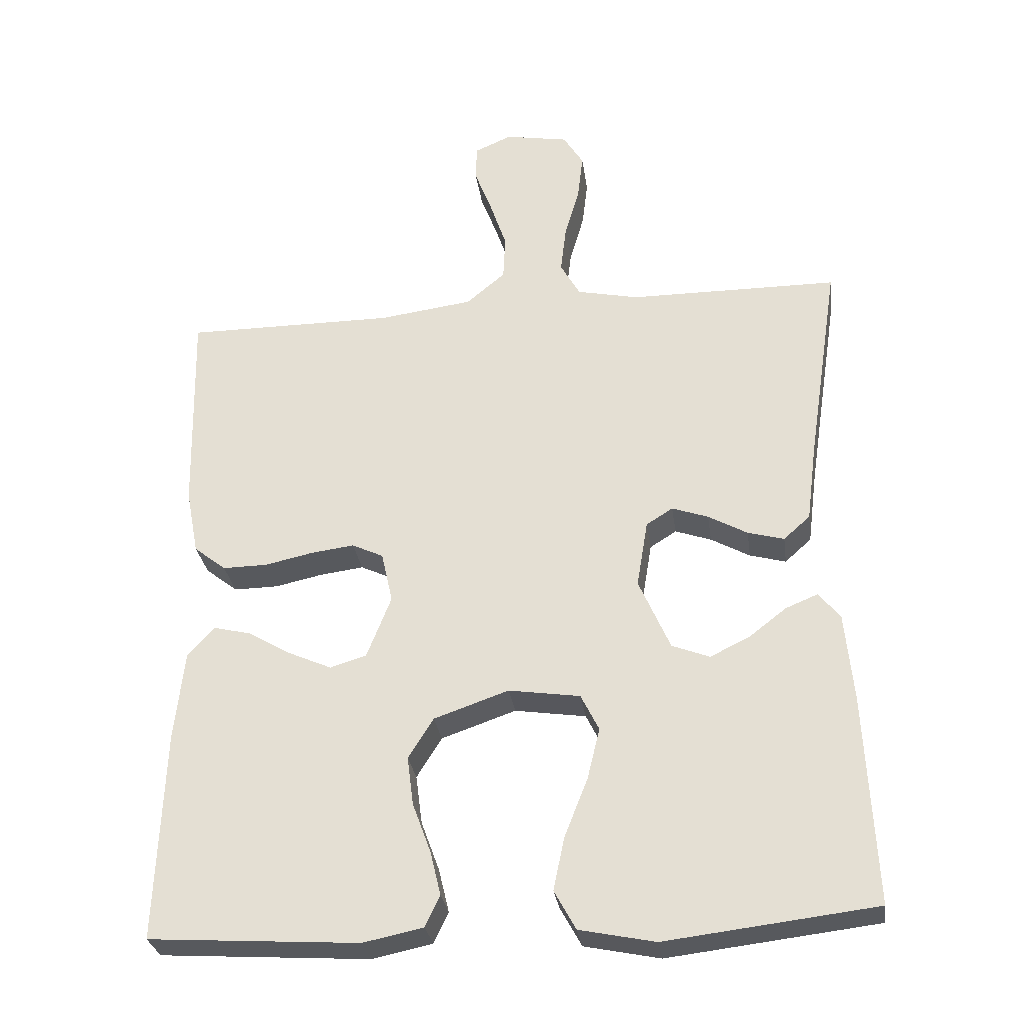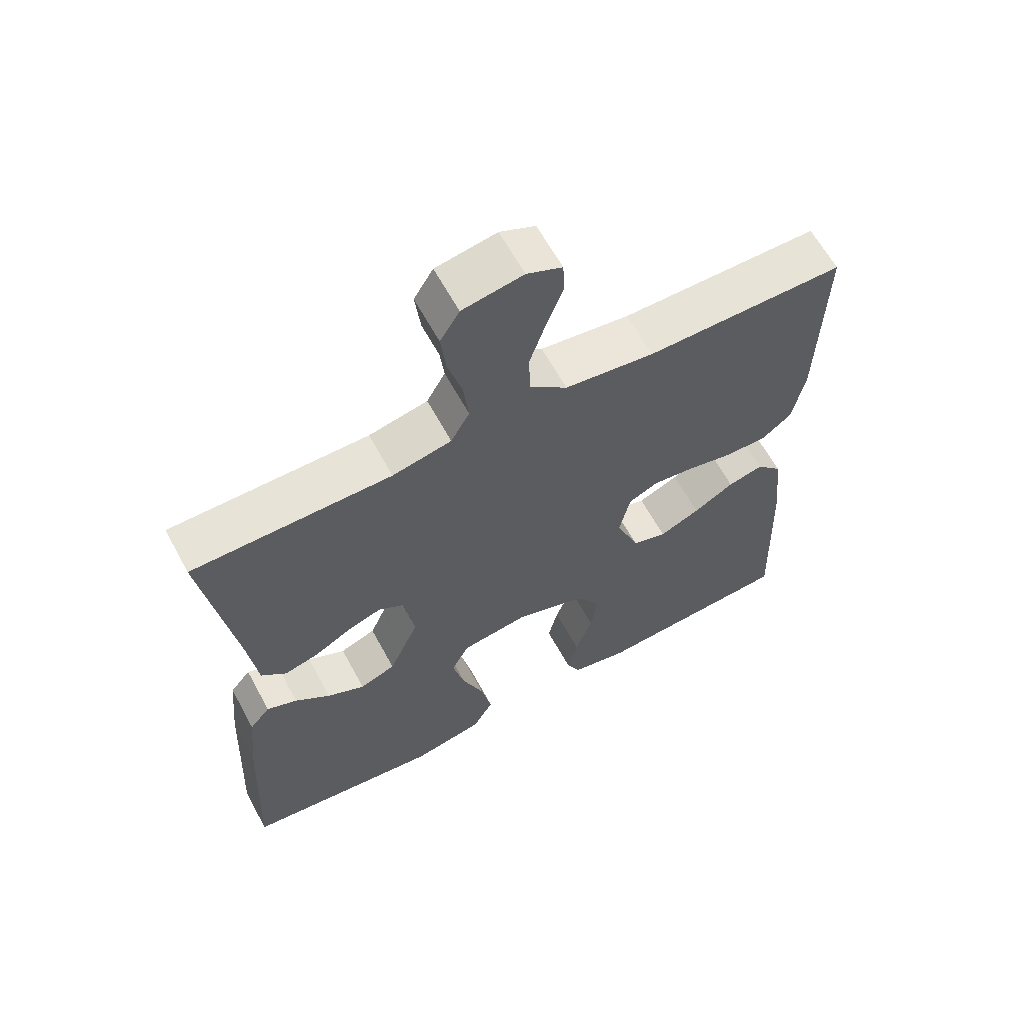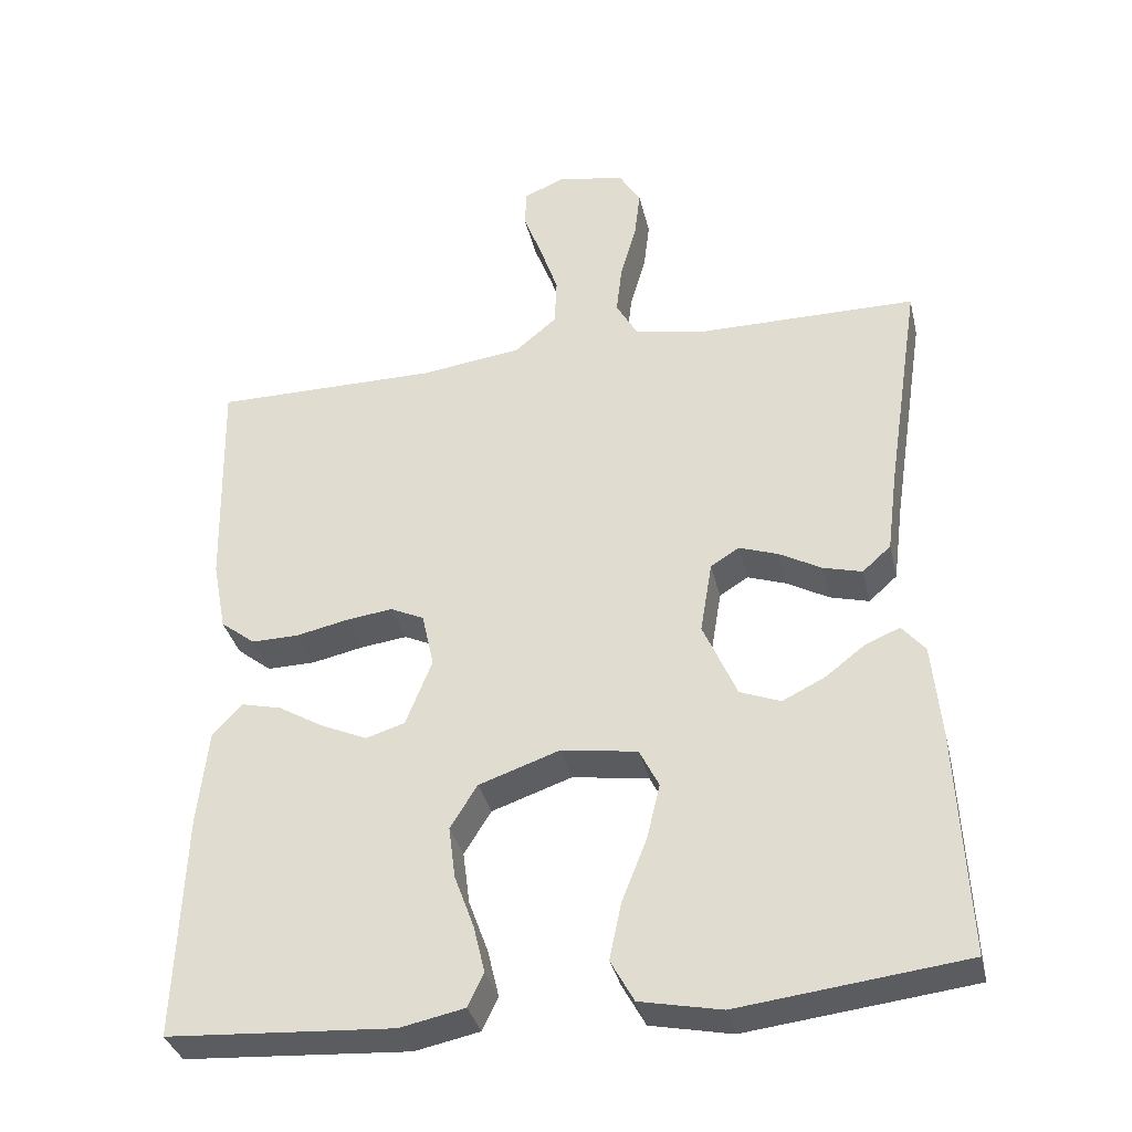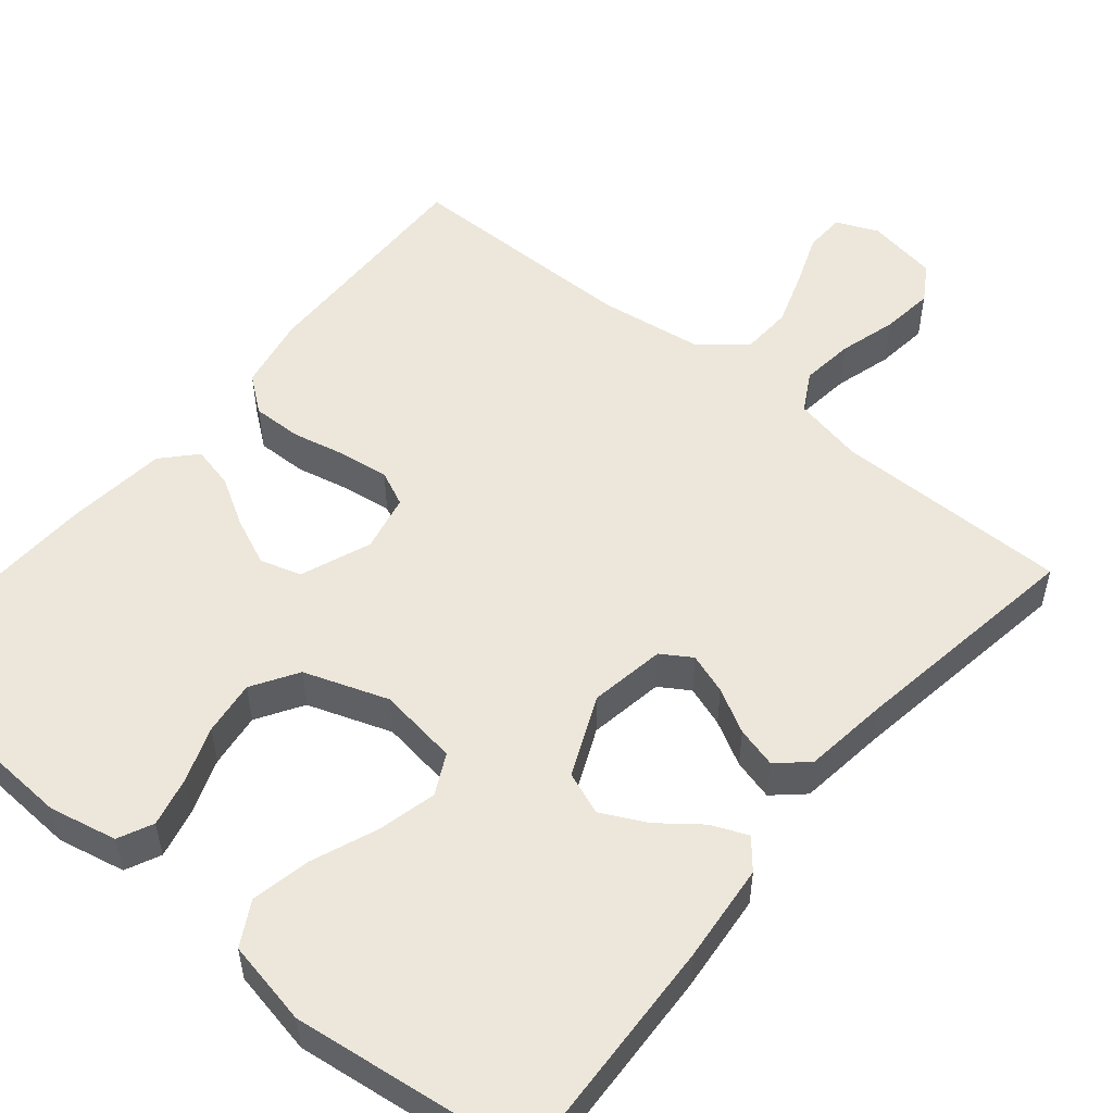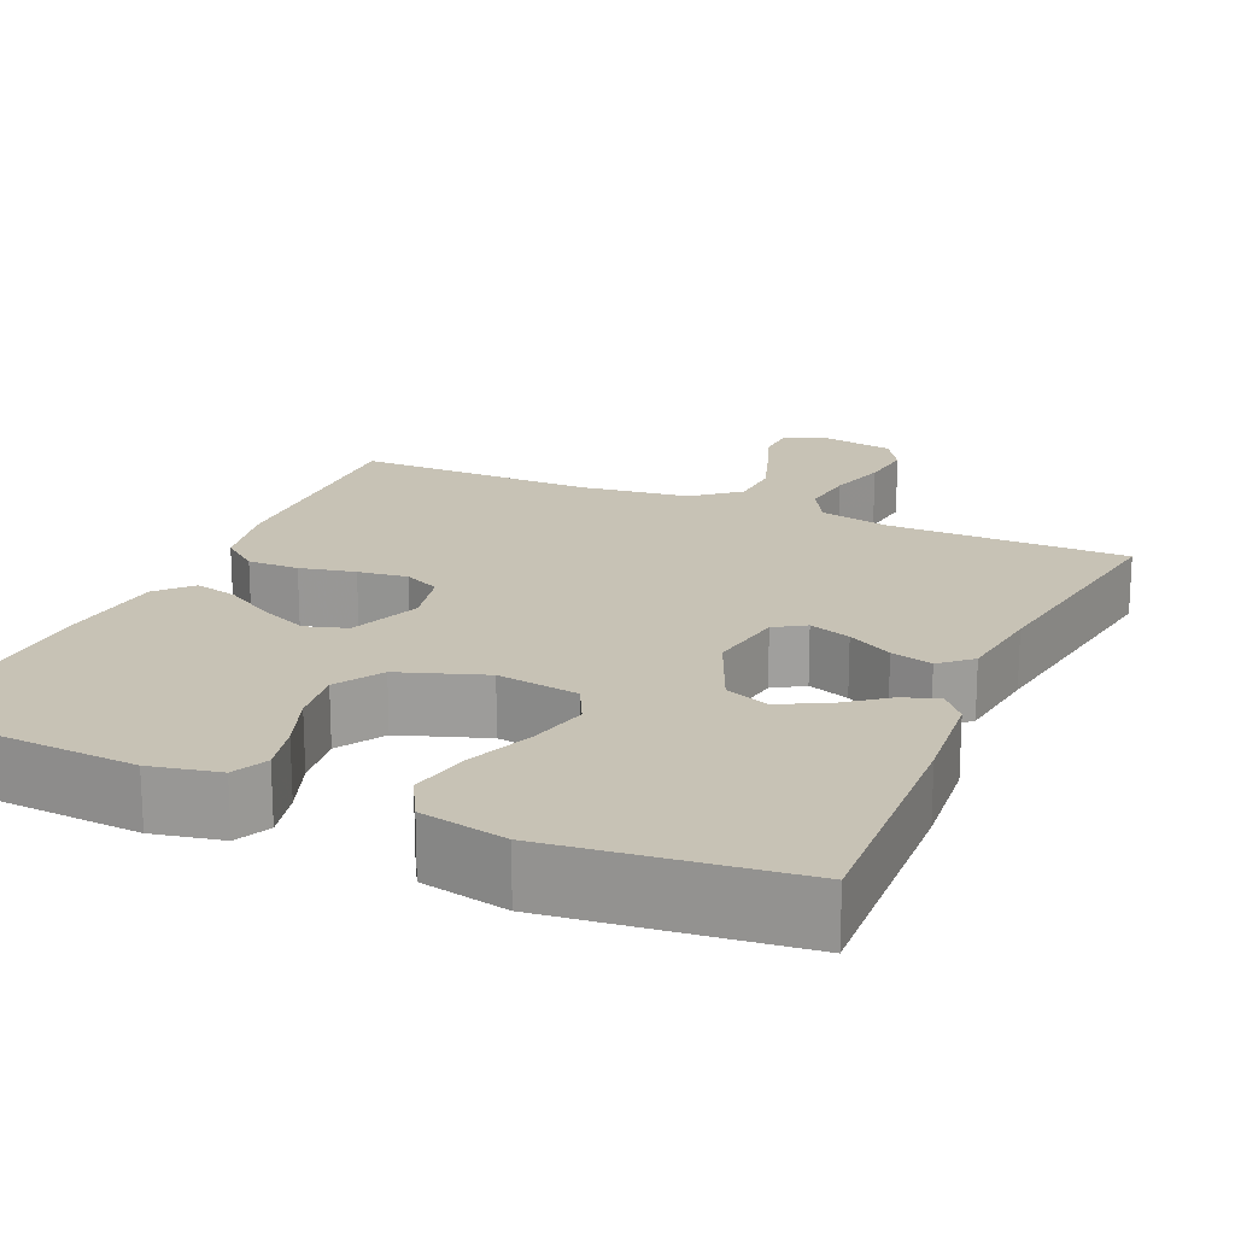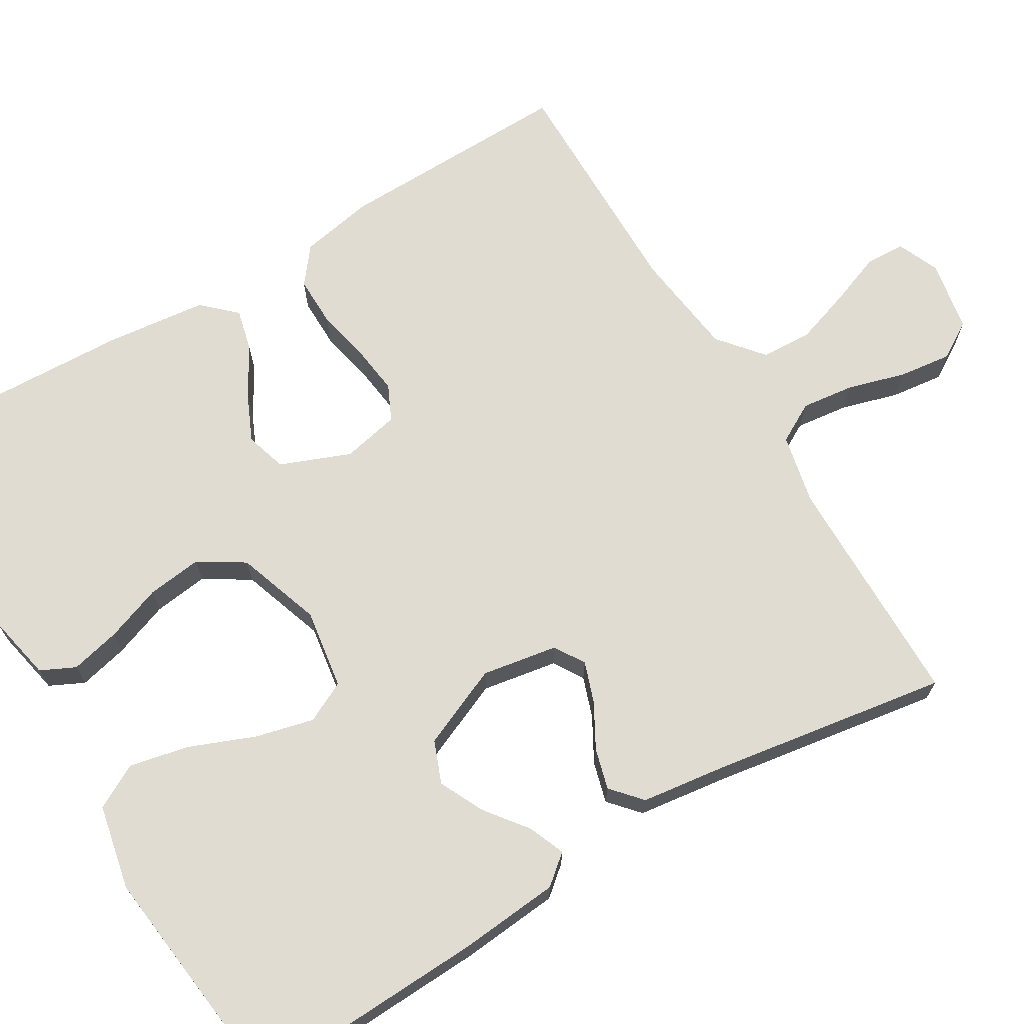
<metadata>
{"format":"obj","ext":"obj","renderer":"f3d","projection":"perspective","resolution":1024,"background":"white","views":[{"elev":-29.5,"azim":-172.1,"up":"+Z"},{"elev":62.6,"azim":-28.4,"up":"+Z"},{"elev":-35.0,"azim":-167.1,"up":"+Z"},{"elev":52.7,"azim":-140.5,"up":"+Y"},{"elev":19.0,"azim":-156.2,"up":"+Y"},{"elev":69.2,"azim":-120.7,"up":"+Y"}]}
</metadata>
<code>
v -0.5 0.07 -0.5
v -0.486 0.07 -0.2
v -0.474 0.07 -0.073
v -0.443 0.07 -0.036
v -0.397 0.07 -0.055
v -0.344 0.07 -0.096
v -0.287 0.07 -0.124
v -0.233 0.07 -0.103
v -0.188 0.07 0
v -0.204 0.07 0.096
v -0.242 0.07 0.12
v -0.294 0.07 0.102
v -0.35 0.07 0.071
v -0.402 0.07 0.057
v -0.44 0.07 0.091
v -0.454 0.07 0.2
v -0.5 0.07 0.5
v -0.2 0.07 0.501
v -0.111 0.07 0.52
v -0.083 0.07 0.57
v -0.091 0.07 0.638
v -0.112 0.07 0.711
v -0.12 0.07 0.778
v -0.091 0.07 0.825
v 0 0.07 0.841
v 0.053 0.07 0.818
v 0.055 0.07 0.767
v 0.03 0.07 0.701
v 0.006 0.07 0.63
v 0.009 0.07 0.565
v 0.065 0.07 0.518
v 0.2 0.07 0.5
v 0.5 0.07 0.5
v 0.493 0.07 0.2
v 0.475 0.07 0.106
v 0.429 0.07 0.07
v 0.365 0.07 0.071
v 0.296 0.07 0.086
v 0.234 0.07 0.094
v 0.189 0.07 0.073
v 0.173 0.07 0
v 0.208 0.07 -0.089
v 0.26 0.07 -0.105
v 0.321 0.07 -0.078
v 0.382 0.07 -0.042
v 0.436 0.07 -0.029
v 0.475 0.07 -0.071
v 0.489 0.07 -0.2
v 0.5 0.07 -0.5
v 0.2 0.07 -0.519
v 0.114 0.07 -0.501
v 0.093 0.07 -0.457
v 0.108 0.07 -0.394
v 0.134 0.07 -0.323
v 0.143 0.07 -0.253
v 0.107 0.07 -0.195
v 0 0.07 -0.158
v -0.102 0.07 -0.173
v -0.128 0.07 -0.225
v -0.11 0.07 -0.299
v -0.077 0.07 -0.382
v -0.061 0.07 -0.458
v -0.092 0.07 -0.514
v -0.2 0.07 -0.536
v -0.5 0 -0.5
v -0.486 0 -0.2
v -0.474 0 -0.073
v -0.443 0 -0.036
v -0.397 0 -0.055
v -0.344 0 -0.096
v -0.287 0 -0.124
v -0.233 0 -0.103
v -0.188 0 0
v -0.204 0 0.096
v -0.242 0 0.12
v -0.294 0 0.102
v -0.35 0 0.071
v -0.402 0 0.057
v -0.44 0 0.091
v -0.454 0 0.2
v -0.5 0 0.5
v -0.2 0 0.501
v -0.111 0 0.52
v -0.083 0 0.57
v -0.091 0 0.638
v -0.112 0 0.711
v -0.12 0 0.778
v -0.091 0 0.825
v 0 0 0.841
v 0.053 0 0.818
v 0.055 0 0.767
v 0.03 0 0.701
v 0.006 0 0.63
v 0.009 0 0.565
v 0.065 0 0.518
v 0.2 0 0.5
v 0.5 0 0.5
v 0.493 0 0.2
v 0.475 0 0.106
v 0.429 0 0.07
v 0.365 0 0.071
v 0.296 0 0.086
v 0.234 0 0.094
v 0.189 0 0.073
v 0.173 0 0
v 0.208 0 -0.089
v 0.26 0 -0.105
v 0.321 0 -0.078
v 0.382 0 -0.042
v 0.436 0 -0.029
v 0.475 0 -0.071
v 0.489 0 -0.2
v 0.5 0 -0.5
v 0.2 0 -0.519
v 0.114 0 -0.501
v 0.093 0 -0.457
v 0.108 0 -0.394
v 0.134 0 -0.323
v 0.143 0 -0.253
v 0.107 0 -0.195
v 0 0 -0.158
v -0.102 0 -0.173
v -0.128 0 -0.225
v -0.11 0 -0.299
v -0.077 0 -0.382
v -0.061 0 -0.458
v -0.092 0 -0.514
v -0.2 0 -0.536
f 4 5 6
f 3 4 6
f 2 3 6
f 1 2 6
f 64 1 6
f 63 64 6
f 62 63 6
f 61 62 6
f 60 61 6
f 59 60 6 7
f 58 59 7 8
f 57 58 8 9
f 56 57 9 10
f 52 53 54
f 51 52 54
f 50 51 54
f 49 50 54
f 48 49 54
f 47 48 54
f 46 47 54
f 45 46 54
f 44 45 54
f 43 44 54 55
f 42 43 55 56
f 36 37 38
f 35 36 38
f 34 35 38
f 33 34 38
f 32 33 38
f 31 32 38 39
f 30 31 39 40
f 26 27 28
f 25 26 28
f 24 25 28
f 23 24 28
f 22 23 28
f 21 22 28
f 20 21 28 29
f 19 20 29 30
f 16 17 18
f 16 18 19
f 15 16 19
f 14 15 19
f 13 14 19
f 12 13 19
f 11 12 19 30
f 41 42 56 10
f 30 40 41
f 11 30 41
f 10 11 41
f 70 69 68
f 70 68 67
f 70 67 66
f 70 66 65
f 70 65 128
f 70 128 127
f 70 127 126
f 70 126 125
f 70 125 124
f 71 70 124 123
f 72 71 123 122
f 73 72 122 121
f 74 73 121 120
f 118 117 116
f 118 116 115
f 118 115 114
f 118 114 113
f 118 113 112
f 118 112 111
f 118 111 110
f 118 110 109
f 118 109 108
f 119 118 108 107
f 120 119 107 106
f 102 101 100
f 102 100 99
f 102 99 98
f 102 98 97
f 102 97 96
f 103 102 96 95
f 104 103 95 94
f 92 91 90
f 92 90 89
f 92 89 88
f 92 88 87
f 92 87 86
f 92 86 85
f 93 92 85 84
f 94 93 84 83
f 82 81 80
f 83 82 80
f 83 80 79
f 83 79 78
f 83 78 77
f 83 77 76
f 94 83 76 75
f 74 120 106 105
f 105 104 94
f 105 94 75
f 105 75 74
f 1 65 66 2
f 2 66 67 3
f 3 67 68 4
f 4 68 69 5
f 5 69 70 6
f 6 70 71 7
f 7 71 72 8
f 8 72 73 9
f 9 73 74 10
f 10 74 75 11
f 11 75 76 12
f 12 76 77 13
f 13 77 78 14
f 14 78 79 15
f 15 79 80 16
f 16 80 81 17
f 17 81 82 18
f 18 82 83 19
f 19 83 84 20
f 20 84 85 21
f 21 85 86 22
f 22 86 87 23
f 23 87 88 24
f 24 88 89 25
f 25 89 90 26
f 26 90 91 27
f 27 91 92 28
f 28 92 93 29
f 29 93 94 30
f 30 94 95 31
f 31 95 96 32
f 32 96 97 33
f 33 97 98 34
f 34 98 99 35
f 35 99 100 36
f 36 100 101 37
f 37 101 102 38
f 38 102 103 39
f 39 103 104 40
f 40 104 105 41
f 41 105 106 42
f 42 106 107 43
f 43 107 108 44
f 44 108 109 45
f 45 109 110 46
f 46 110 111 47
f 47 111 112 48
f 48 112 113 49
f 49 113 114 50
f 50 114 115 51
f 51 115 116 52
f 52 116 117 53
f 53 117 118 54
f 54 118 119 55
f 55 119 120 56
f 56 120 121 57
f 57 121 122 58
f 58 122 123 59
f 59 123 124 60
f 60 124 125 61
f 61 125 126 62
f 62 126 127 63
f 63 127 128 64
f 64 128 65 1

</code>
